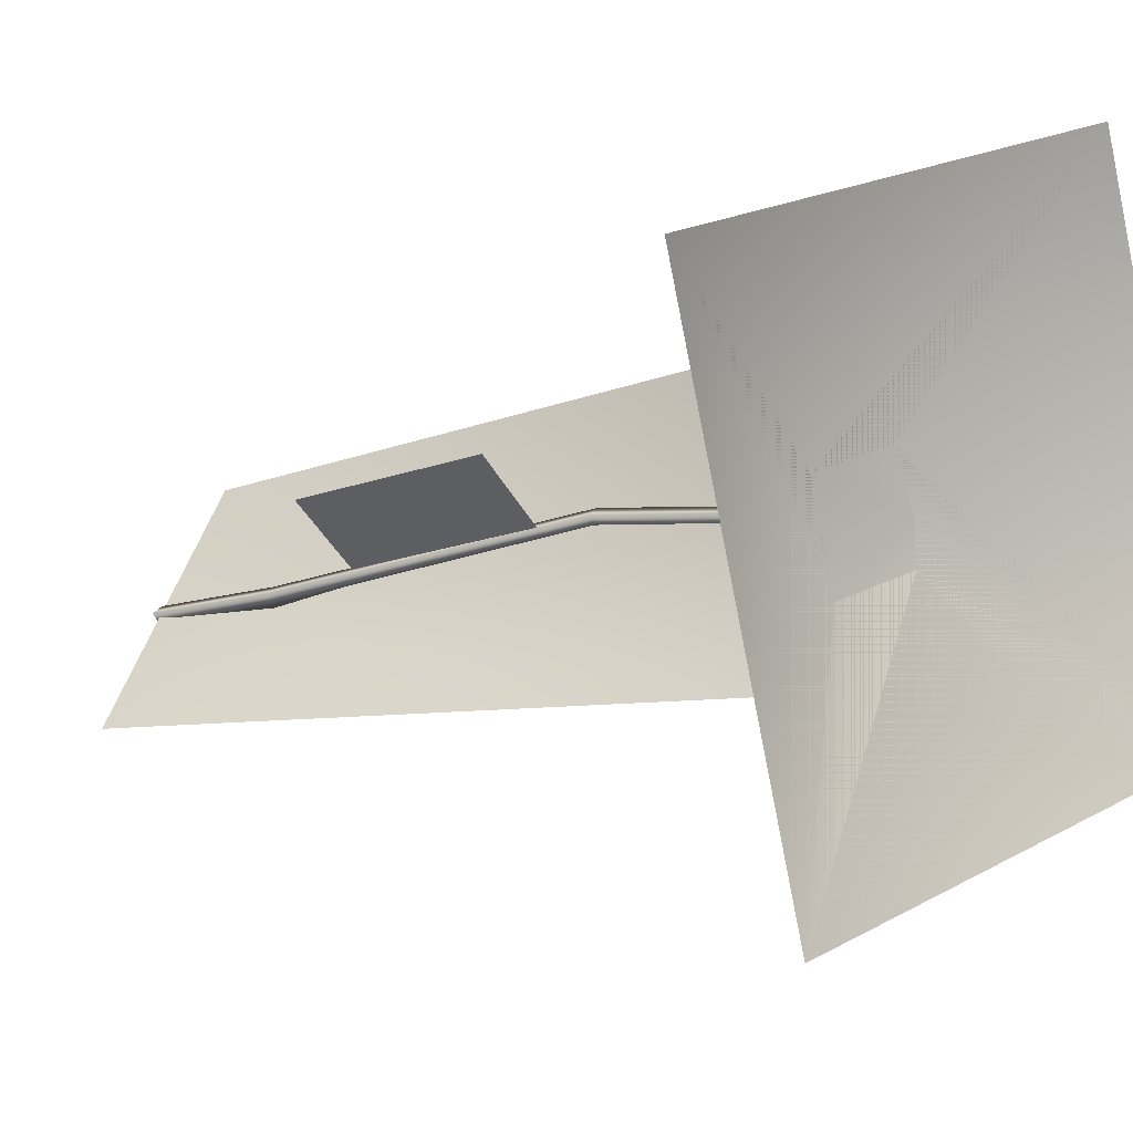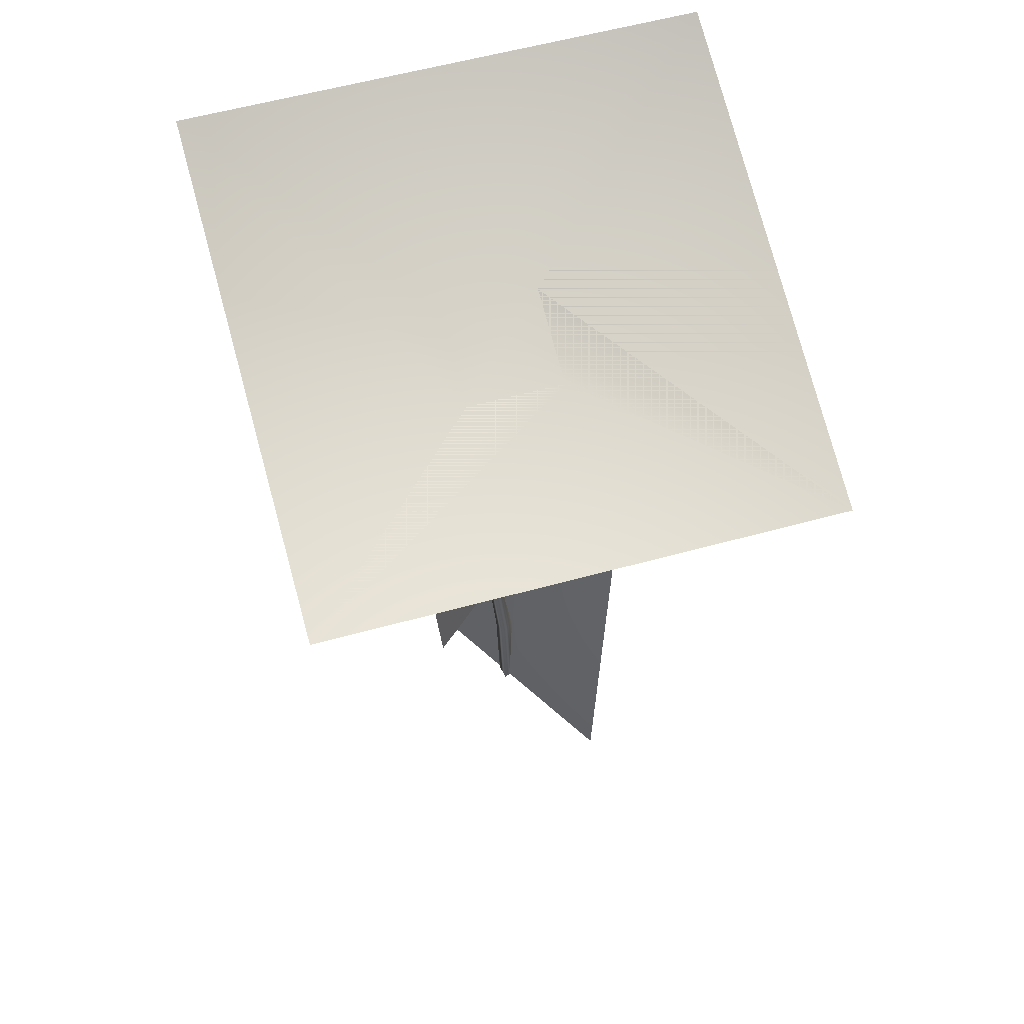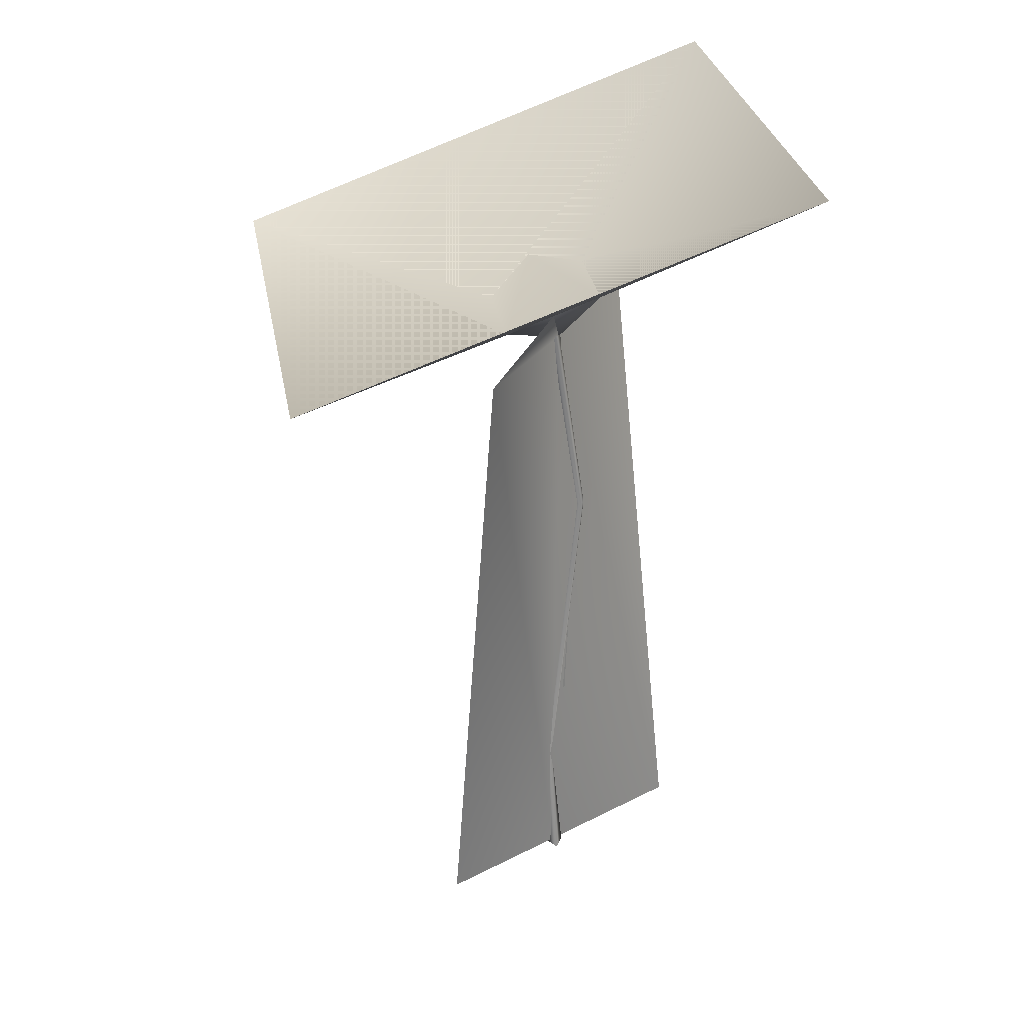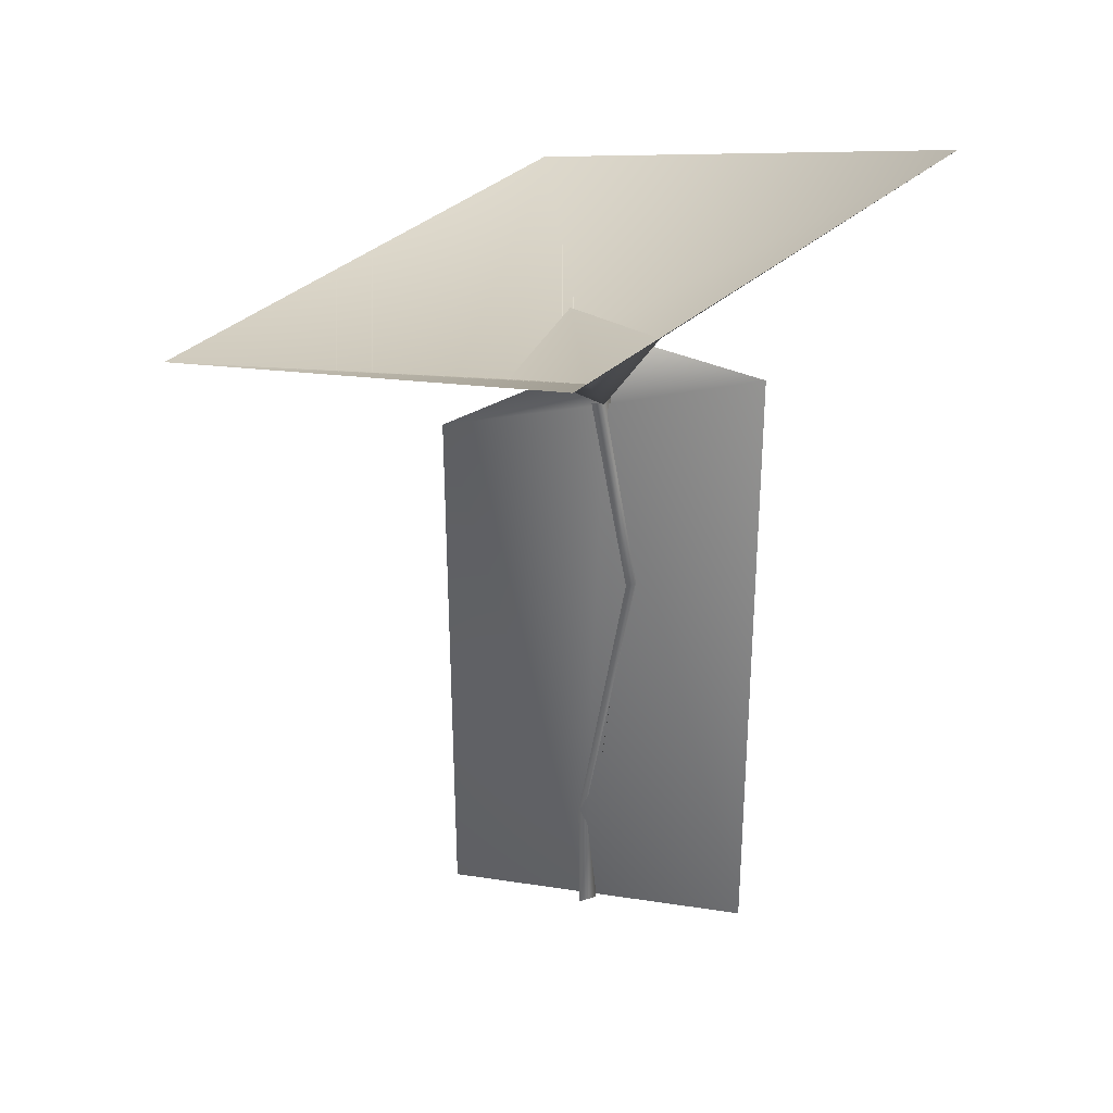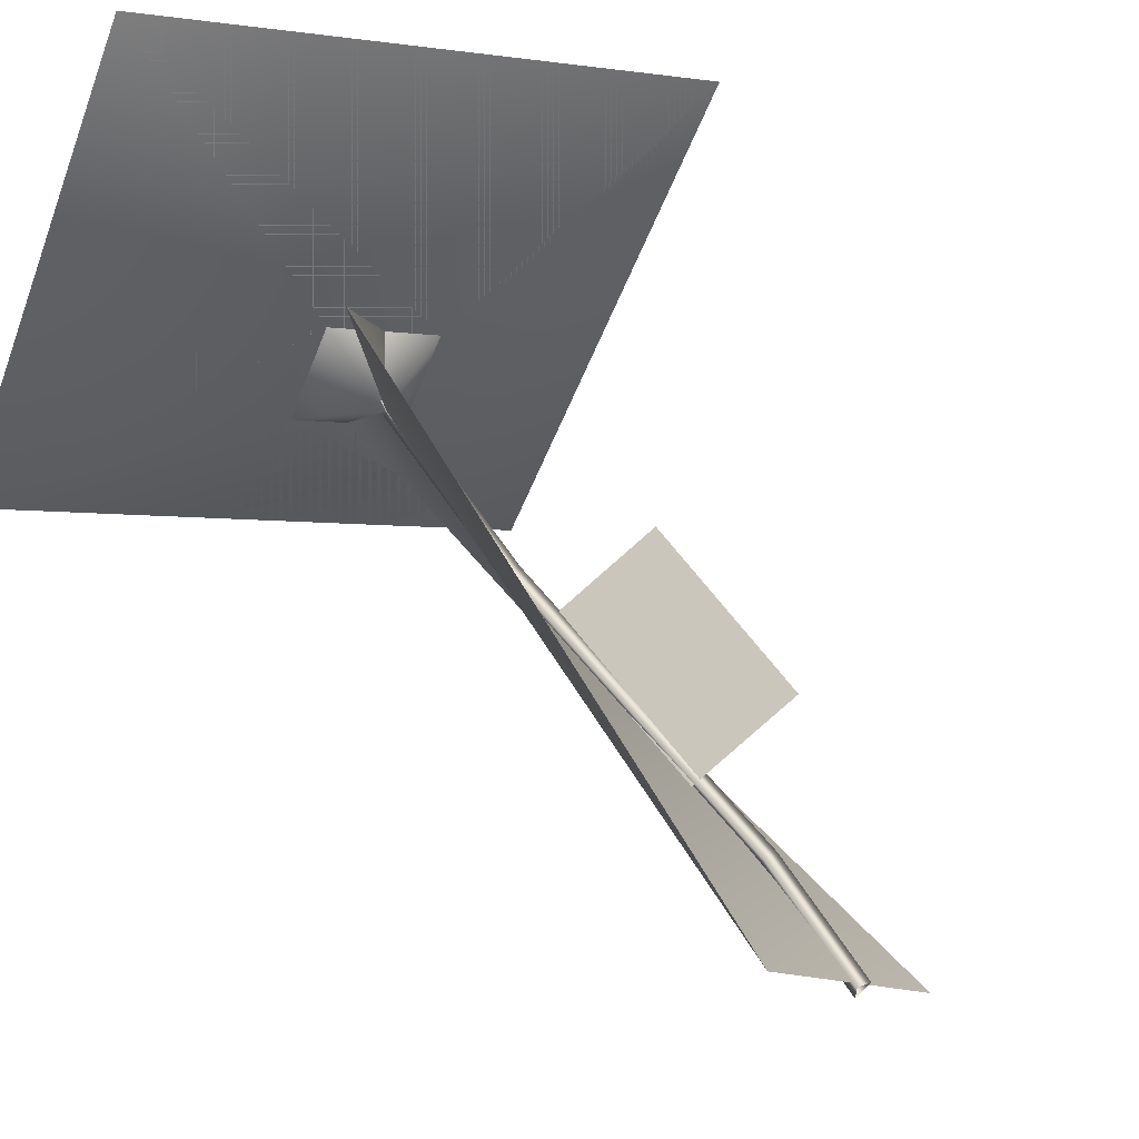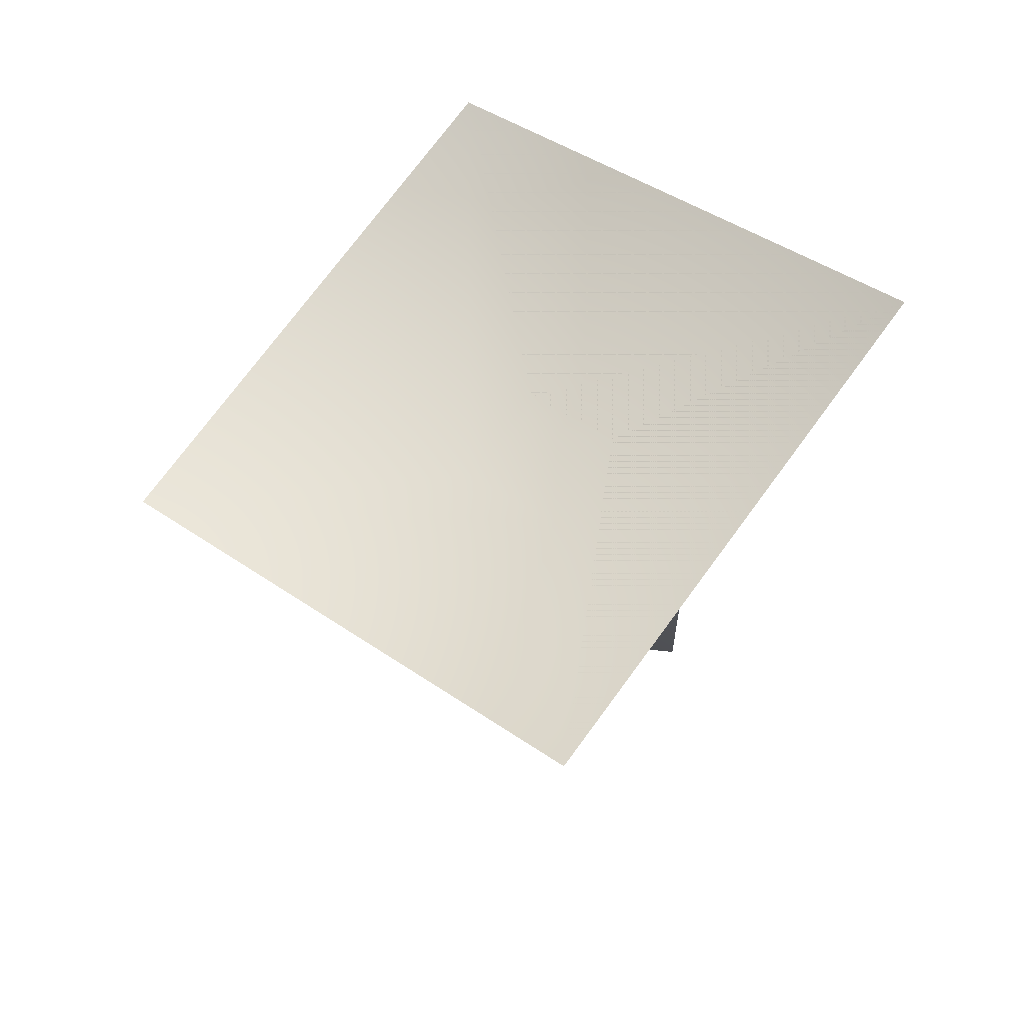
<metadata>
{"format":"obj","ext":"obj","renderer":"f3d","projection":"perspective","resolution":1024,"background":"white","views":[{"elev":-13.7,"azim":117.4,"up":"+Z"},{"elev":56.4,"azim":98.8,"up":"+Y"},{"elev":27.3,"azim":-164.3,"up":"+Y"},{"elev":37.0,"azim":-113.8,"up":"+Y"},{"elev":56.8,"azim":-35.9,"up":"+Z"},{"elev":72.9,"azim":-118.8,"up":"+Y"}]}
</metadata>
<code>
o grizzlyhills_yellowflower01
v 0.1427 0.5275 0.1211
v 0.1481 0.2572 0.09374
v -0.004668 0.2611 0.02482
v 0.1427 0.5275 0.1211
v -0.0101 0.5314 0.05222
v -0.004668 0.2611 0.02482
v 0.1481 0.2572 0.09374
v 0.05453 0.9178 -0.2045
v 0.01261 0.915 0.02779
v -0.003808 0.9892 -0.06706
v 0.06252 0.9892 0.07518
v -0.02867 0.9178 0.2674
v -0.1391 -0.04263 0.2124
v 0.008296 -0.04263 0.001917
v 0.1321 -0.04263 -0.1749
v 0.05453 0.9178 -0.2045
v -0.003808 0.9892 -0.06706
v 0.01261 0.915 0.02779
v 0.06252 0.9892 0.07518
v -0.02867 0.9178 0.2674
v -0.1391 -0.04263 0.2124
v 0.008296 -0.04263 0.001917
v 0.1321 -0.04263 -0.1749
v 0.01261 0.915 0.02779
v -0.003808 0.9892 -0.06706
v -0.07064 1.016 -0.03589
v 0.06302 0.9624 -0.09822
v 0.1294 0.9624 0.04402
v 0.06252 0.9892 0.07518
v -0.004312 1.016 0.1063
v 0.01261 0.915 0.02779
v -0.07064 1.016 -0.03589
v -0.003808 0.9892 -0.06706
v -0.004312 1.016 0.1063
v 0.06252 0.9892 0.07518
v 0.1294 0.9624 0.04402
v 0.06302 0.9624 -0.09822
v 0.2509 0.9959 -0.546
v 0.06302 0.9624 -0.09822
v -0.07064 1.016 -0.03589
v -0.4387 1.273 -0.2244
v -0.004312 1.016 0.1063
v -0.09646 1.273 0.5095
v 0.1294 0.9624 0.04402
v 0.5932 0.9959 0.1879
v 0.05368 1.063 -0.00728
v 0.06302 0.9624 -0.09822
v -0.07064 1.016 -0.03589
v 0.1294 0.9624 0.04402
v -0.004312 1.016 0.1063
v -0.4387 1.273 -0.2244
v 0.2509 0.9959 -0.546
v 0.5932 0.9959 0.1879
v -0.09646 1.273 0.5095
v 0.01127 0.1396 0.02111
v 0.01153 0.1417 -0.008269
v -0.003401 -0.04842 -0.01162
v -0.003661 -0.04894 0.01779
v 0.03345 0.1414 0.00663
v 0.01852 -0.04868 0.003276
v 0.01153 0.1417 -0.008269
v -0.003401 -0.04842 -0.01162
v 0.01369 0.9352 0.036
v 0.01369 0.9312 0.006858
v -0.02261 0.6042 0.05159
v -0.02304 0.6043 0.08127
v 0.0356 0.9308 0.02176
v -0.0006909 0.6038 0.06648
v 0.01369 0.9312 0.006858
v -0.02261 0.6042 0.05159
v -0.0101 0.5314 0.05222
g Geoset0
f 1 2 3
f 4 5 6
f 6 7 4
f 8 9 10
f 11 9 12
f 13 12 9
f 9 14 13
f 14 9 8
f 8 15 14
f 16 17 18
f 19 20 18
f 18 20 21
f 21 22 18
f 16 18 22
f 22 23 16
f 24 25 26
f 24 27 25
f 24 28 27
f 24 29 28
f 24 30 29
f 24 26 30
f 31 32 33
f 31 34 32
f 31 35 34
f 31 36 35
f 31 37 36
f 31 33 37
f 38 39 40
f 40 41 38
f 41 40 42
f 42 43 41
f 43 42 44
f 44 45 43
f 45 44 39
f 39 38 45
f 46 47 48
f 46 49 47
f 46 50 49
f 46 48 50
f 50 48 51
f 52 51 48
f 48 47 52
f 53 52 47
f 47 49 53
f 54 53 49
f 49 50 54
f 51 54 50
f 55 56 57
f 57 58 55
f 59 55 58
f 58 60 59
f 61 59 60
f 60 62 61
f 63 64 65
f 65 66 63
f 67 63 66
f 66 68 67
f 69 67 68
f 68 70 69
f 66 65 56
f 56 55 66
f 68 66 55
f 55 59 68
f 70 68 59
f 59 61 70
f 3 71 1

</code>
